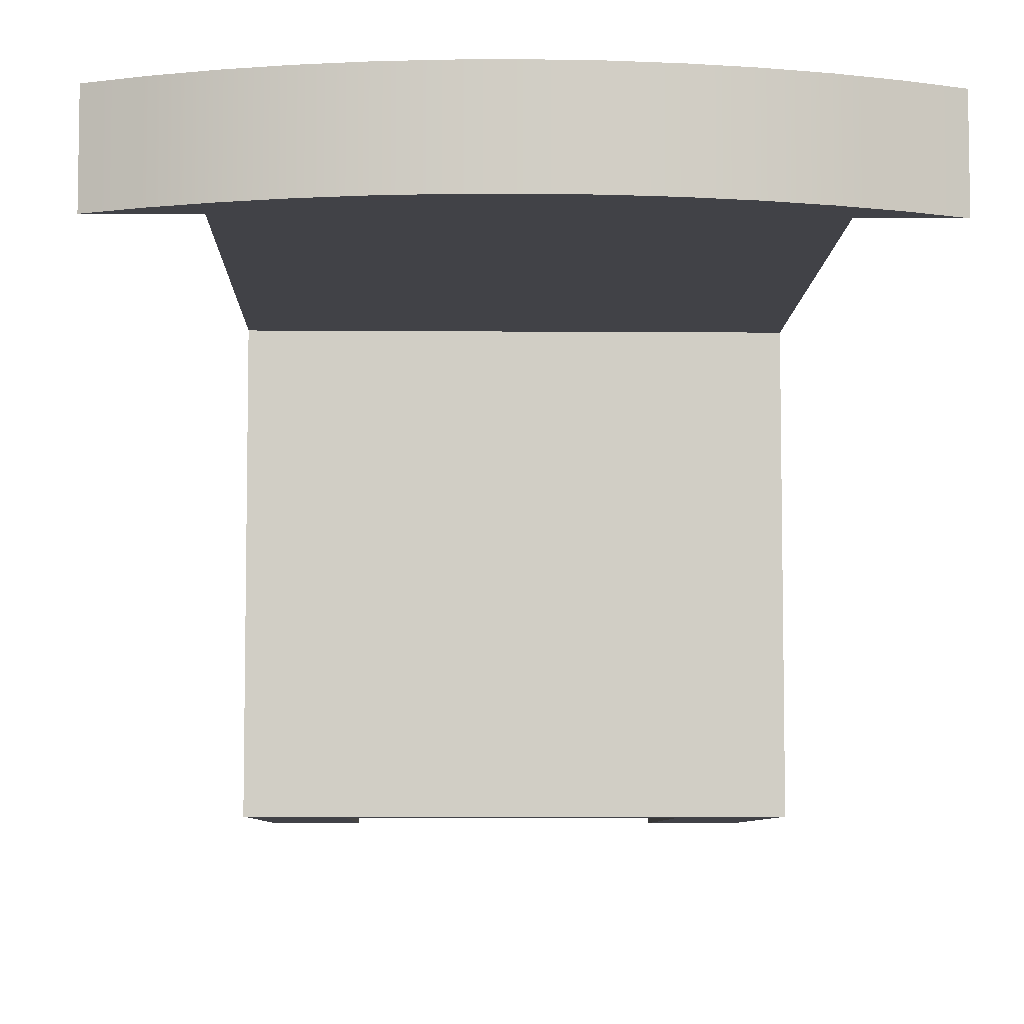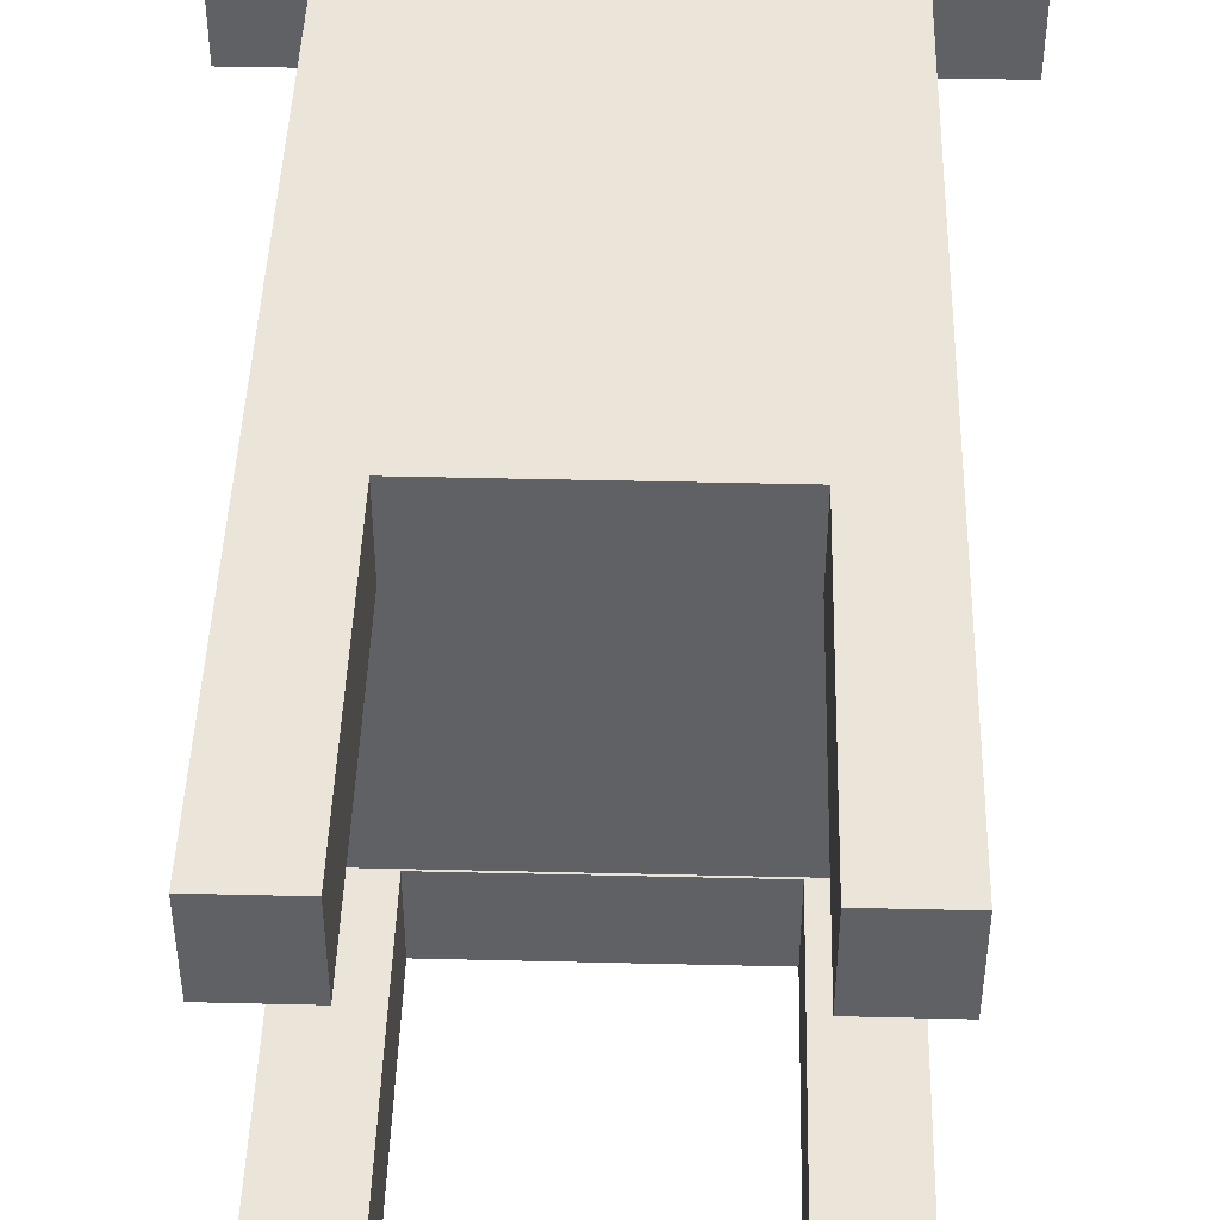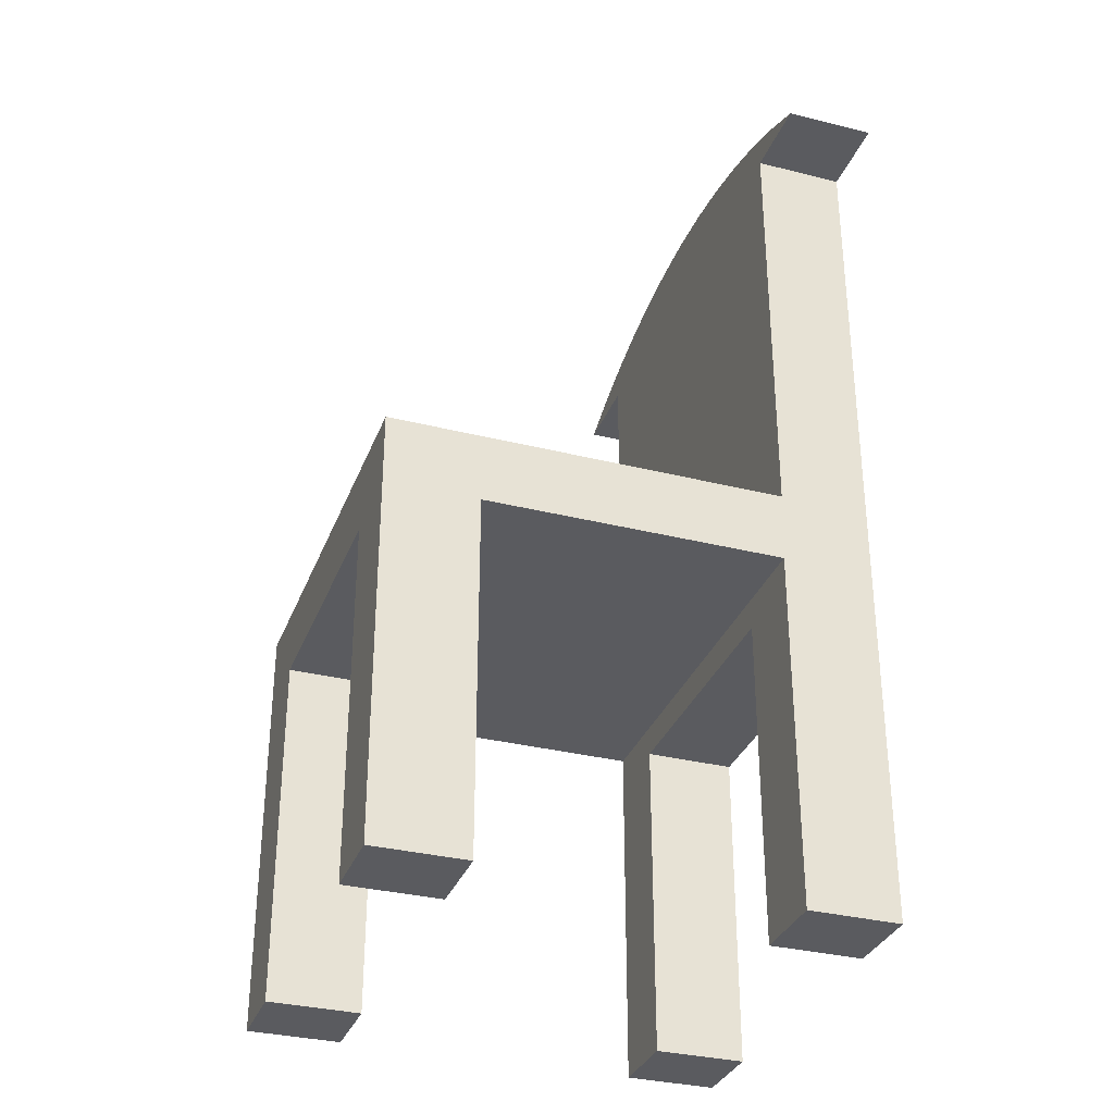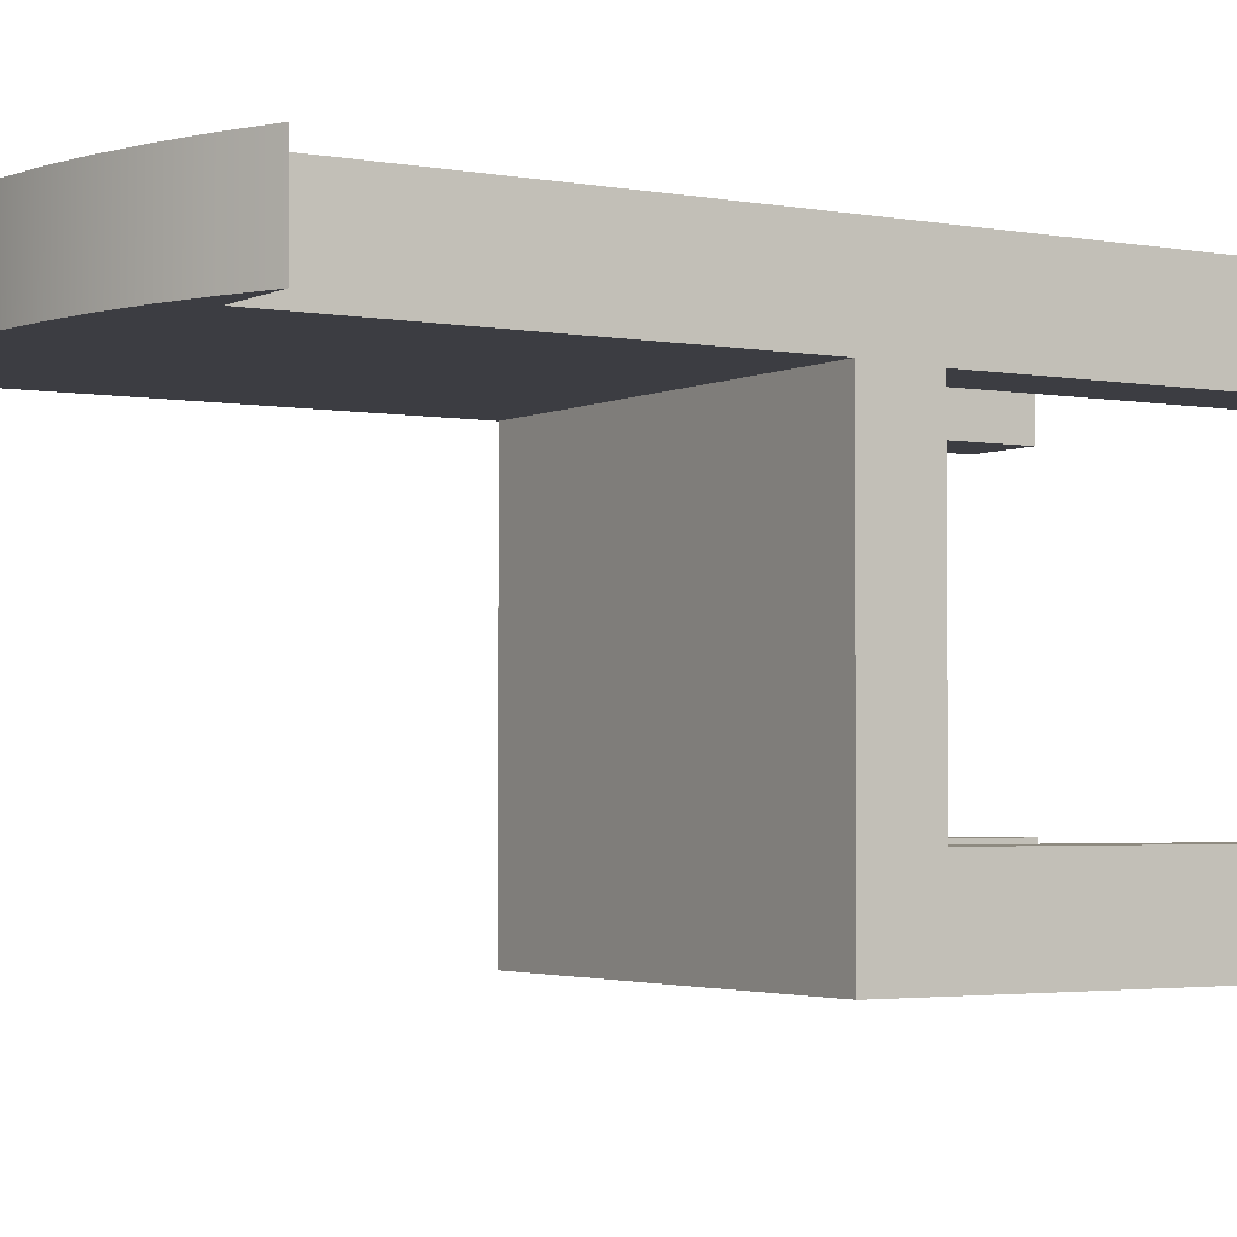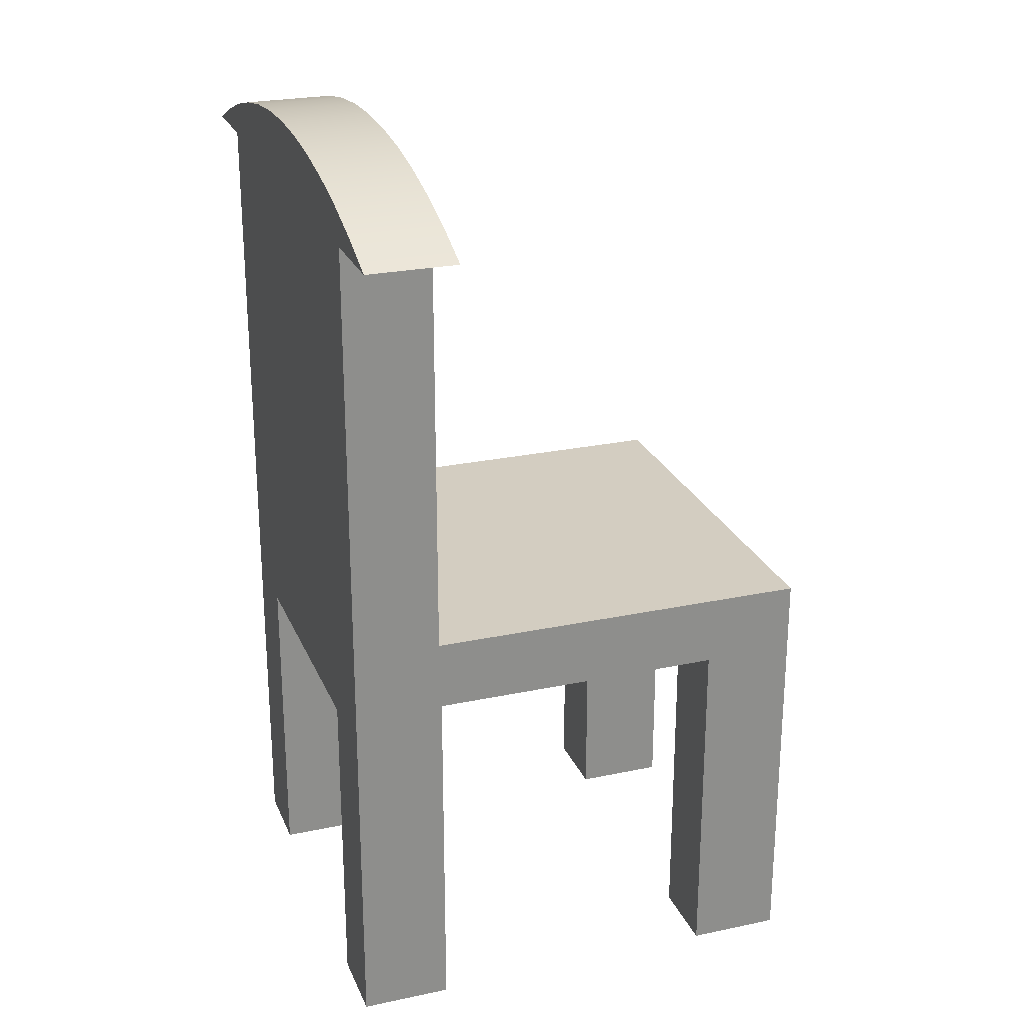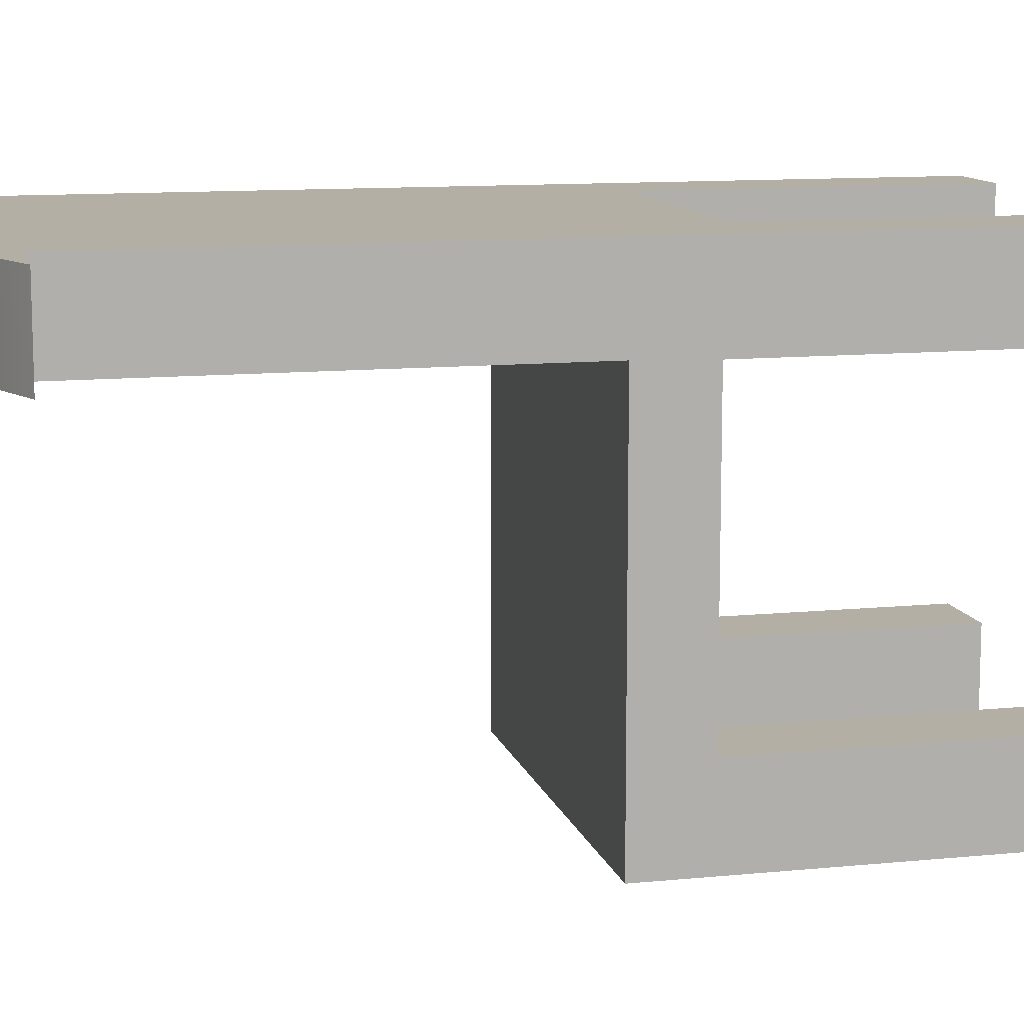
<metadata>
{"format":"obj","ext":"obj","renderer":"f3d","projection":"perspective","resolution":1024,"background":"white","views":[{"elev":-6.8,"azim":178.7,"up":"+Z"},{"elev":44.7,"azim":1.6,"up":"+Z"},{"elev":-32.9,"azim":-109.1,"up":"+Y"},{"elev":-2.9,"azim":-122.3,"up":"+Z"},{"elev":24.8,"azim":70.9,"up":"+Y"},{"elev":11.3,"azim":-103.7,"up":"+Z"}]}
</metadata>
<code>
v 0.1131 -0.4387 -0.2006
v 0.179 -0.4387 -0.2777
v 0.179 -0.4387 -0.2006
v 0.1131 -0.4387 -0.2777
v 0.179 -0.1403 -0.2006
v 0.1131 -0.142 -0.2777
v 0.179 -0.08158 -0.2777
v 0.1131 -0.142 -0.2006
v 0.179 -0.08158 0.0496
v -0.1144 -0.142 -0.2006
v -0.1814 -0.08158 -0.2777
v 0.179 -0.1403 0.04807
v -0.1814 -0.1403 -0.2006
v -0.1144 -0.142 -0.2777
v -0.1814 -0.08158 0.0496
v 0.179 -0.4387 0.04807
v -0.1814 -0.1403 0.04807
v -0.1814 -0.4387 -0.2006
v -0.1144 -0.4387 -0.2777
v -0.1814 0.2755 0.0496
v 0.179 -0.4387 0.1238
v 0.1131 -0.1658 0.04807
v -0.1144 -0.4387 -0.2006
v -0.1814 -0.4387 -0.2777
v 0.179 0.2755 0.0496
v -0.1814 -0.4387 0.1238
v 0.179 0.2755 0.1238
v 0.1131 -0.4387 0.1238
v 0.1131 -0.4387 0.04807
v -0.1144 -0.1658 0.04807
v -0.2078 0.2922 0.0496
v -0.1814 0.2755 0.1238
v -0.1144 -0.4387 0.04807
v -0.1144 -0.1658 0.1238
v -0.1814 -0.4387 0.04807
v -0.2472 0.2755 0.0496
v 0.2499 0.2755 0.0496
v -0.2472 0.2755 0.1238
v 0.1131 -0.1658 0.1238
v -0.2078 0.2922 0.1238
v 0.2105 0.2922 0.0496
v 0.2499 0.2755 0.1238
v -0.1144 -0.4387 0.1238
v 0.2105 0.2922 0.1238
v -0.1673 0.3059 0.1238
v -0.1673 0.3059 0.0496
v 0.17 0.3059 0.1238
v 0.17 0.3059 0.0496
v -0.126 0.3167 0.1238
v 0.1286 0.3167 0.1238
v -0.126 0.3167 0.0496
v 0.1286 0.3167 0.0496
v -0.0839 0.3244 0.1238
v 0.08655 0.3244 0.1238
v 0.08655 0.3244 0.0496
v -0.0839 0.3244 0.0496
v -0.0414 0.329 0.1238
v 0.04405 0.329 0.1238
v 0.04405 0.329 0.0496
v -0.0414 0.329 0.0496
v 0.001326 0.3306 0.1238
v 0.001326 0.3306 0.0496
g mesh1_mesh1-geometry
f 1 2 3
f 2 1 4
f 3 2 1
f 4 1 2
f 3 2 5
f 5 2 3
f 5 1 3
f 3 1 5
f 1 6 4
f 4 6 1
f 6 2 4
f 4 2 6
f 7 5 2
f 2 5 7
f 1 5 8
f 8 5 1
f 6 1 8
f 8 1 6
f 2 6 7
f 7 6 2
f 5 7 9
f 9 7 5
f 8 5 10
f 10 5 8
f 10 6 8
f 8 6 10
f 7 6 11
f 11 6 7
f 11 9 7
f 7 9 11
f 5 9 12
f 12 9 5
f 13 10 5
f 5 10 13
f 6 10 14
f 14 10 6
f 14 11 6
f 6 11 14
f 9 11 15
f 15 11 9
f 12 9 16
f 16 9 12
f 17 5 12
f 12 5 17
f 18 10 13
f 13 10 18
f 5 17 13
f 13 17 5
f 10 19 14
f 14 19 10
f 19 11 14
f 14 11 19
f 11 13 15
f 15 13 11
f 20 9 15
f 15 9 20
f 16 9 21
f 21 9 16
f 16 22 12
f 12 22 16
f 12 22 17
f 17 22 12
f 10 18 23
f 23 18 10
f 11 18 13
f 13 18 11
f 15 13 17
f 17 13 15
f 19 10 23
f 23 10 19
f 11 19 24
f 24 19 11
f 9 20 25
f 25 20 9
f 15 26 20
f 20 26 15
f 21 9 27
f 27 9 21
f 28 16 21
f 21 16 28
f 22 16 29
f 29 16 22
f 30 17 22
f 22 17 30
f 18 19 23
f 23 19 18
f 18 11 24
f 24 11 18
f 17 26 15
f 15 26 17
f 19 18 24
f 24 18 19
f 20 31 25
f 25 31 20
f 27 9 25
f 25 9 27
f 20 26 32
f 32 26 20
f 27 28 21
f 21 28 27
f 16 28 29
f 29 28 16
f 28 22 29
f 29 22 28
f 33 17 30
f 30 17 33
f 22 34 30
f 30 34 22
f 26 17 35
f 35 17 26
f 31 20 36
f 36 20 31
f 25 31 37
f 37 31 25
f 37 27 25
f 25 27 37
f 26 34 32
f 32 34 26
f 38 20 32
f 32 20 38
f 28 27 39
f 39 27 28
f 22 28 39
f 39 28 22
f 17 33 35
f 35 33 17
f 34 33 30
f 30 33 34
f 34 22 39
f 39 22 34
f 33 26 35
f 35 26 33
f 20 38 36
f 36 38 20
f 36 40 31
f 31 40 36
f 37 31 41
f 41 31 37
f 27 37 42
f 42 37 27
f 34 26 43
f 43 26 34
f 32 34 27
f 27 34 32
f 32 44 38
f 38 44 32
f 39 27 34
f 34 27 39
f 33 34 43
f 43 34 33
f 26 33 43
f 43 33 26
f 40 36 38
f 38 36 40
f 45 31 40
f 40 31 45
f 41 31 46
f 46 31 41
f 41 42 37
f 37 42 41
f 44 27 42
f 42 27 44
f 27 44 32
f 32 44 27
f 38 44 40
f 40 44 38
f 31 45 46
f 46 45 31
f 40 47 45
f 45 47 40
f 41 46 48
f 48 46 41
f 42 41 44
f 44 41 42
f 40 44 47
f 47 44 40
f 49 46 45
f 45 46 49
f 45 47 50
f 50 47 45
f 48 46 51
f 51 46 48
f 48 44 41
f 41 44 48
f 44 48 47
f 47 48 44
f 46 49 51
f 51 49 46
f 45 50 49
f 49 50 45
f 47 52 50
f 50 52 47
f 48 51 52
f 52 51 48
f 52 47 48
f 48 47 52
f 53 51 49
f 49 51 53
f 49 50 54
f 54 50 49
f 55 50 52
f 52 50 55
f 52 51 56
f 56 51 52
f 51 53 56
f 56 53 51
f 49 54 53
f 53 54 49
f 50 55 54
f 54 55 50
f 52 56 55
f 55 56 52
f 57 56 53
f 53 56 57
f 53 54 58
f 58 54 53
f 59 54 55
f 55 54 59
f 55 56 60
f 60 56 55
f 56 57 60
f 60 57 56
f 53 58 57
f 57 58 53
f 54 59 58
f 58 59 54
f 55 60 59
f 59 60 55
f 61 60 57
f 57 60 61
f 57 58 61
f 61 58 57
f 62 58 59
f 59 58 62
f 59 60 62
f 62 60 59
f 60 61 62
f 62 61 60
f 58 62 61
f 61 62 58
g mesh2_mesh2-geometry
l 2 4
l 3 2
l 2 7
l 6 4
l 4 1
l 1 3
l 5 3
l 11 7
l 9 7
l 14 6
l 6 8
l 8 1
l 13 5
l 12 5
l 15 11
l 24 11
l 15 9
l 25 9
l 19 14
l 14 10
l 10 8
l 13 18
l 17 13
l 17 12
l 16 12
l 20 15
l 19 24
l 24 18
l 25 27
l 37 25
l 19 23
l 23 10
l 18 23
l 35 17
l 29 16
l 21 16
l 20 32
l 36 20
l 21 27
l 42 27
l 37 41
l 37 42
l 35 33
l 35 26
l 22 29
l 29 28
l 28 21
l 26 32
l 38 32
l 31 36
l 36 38
l 42 44
l 41 48
l 33 30
l 33 43
l 26 43
l 30 22
l 22 39
l 39 28
l 40 38
l 46 31
l 44 47
l 48 52
l 30 34
l 43 34
l 34 39
l 45 40
l 51 46
l 47 50
l 52 55
l 49 45
l 56 51
l 50 54
l 55 59
l 53 49
l 60 56
l 54 58
l 59 62
l 57 53
l 62 60
l 58 61
l 61 57

</code>
